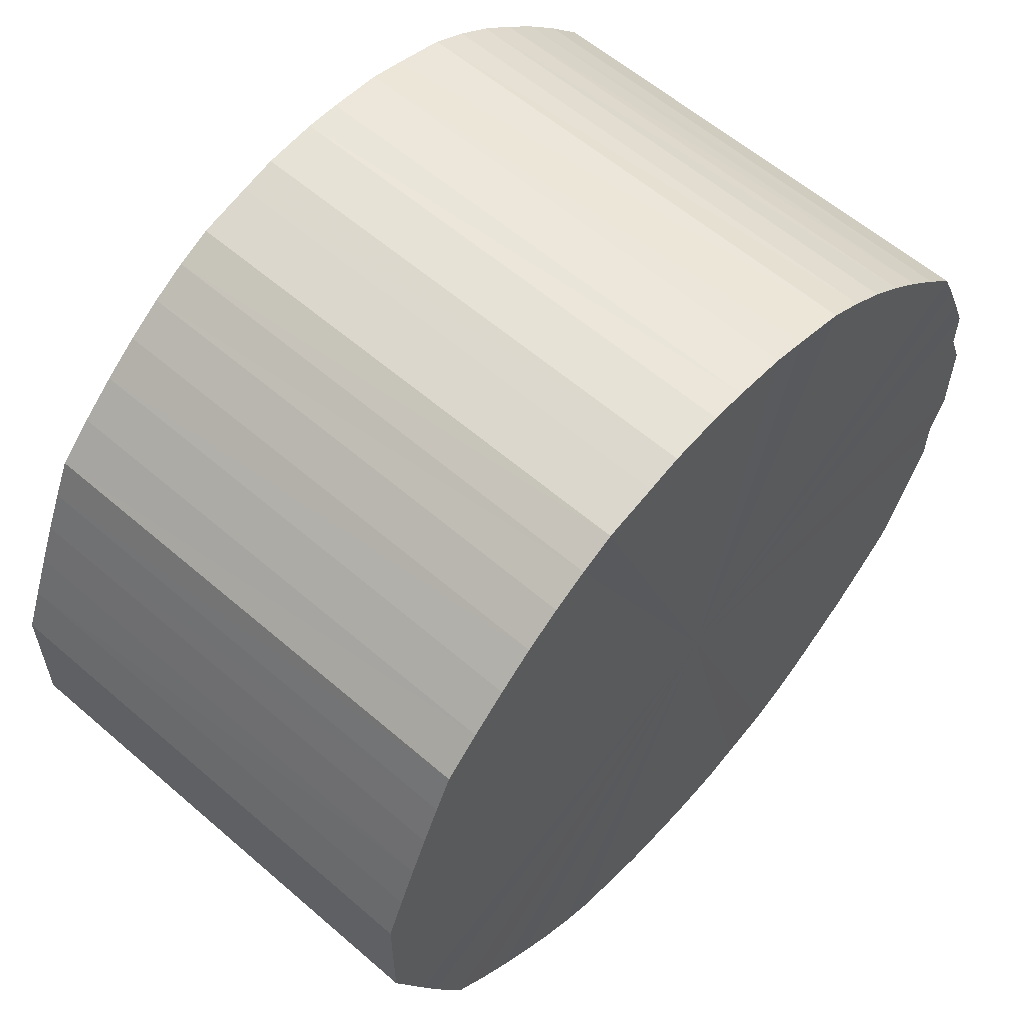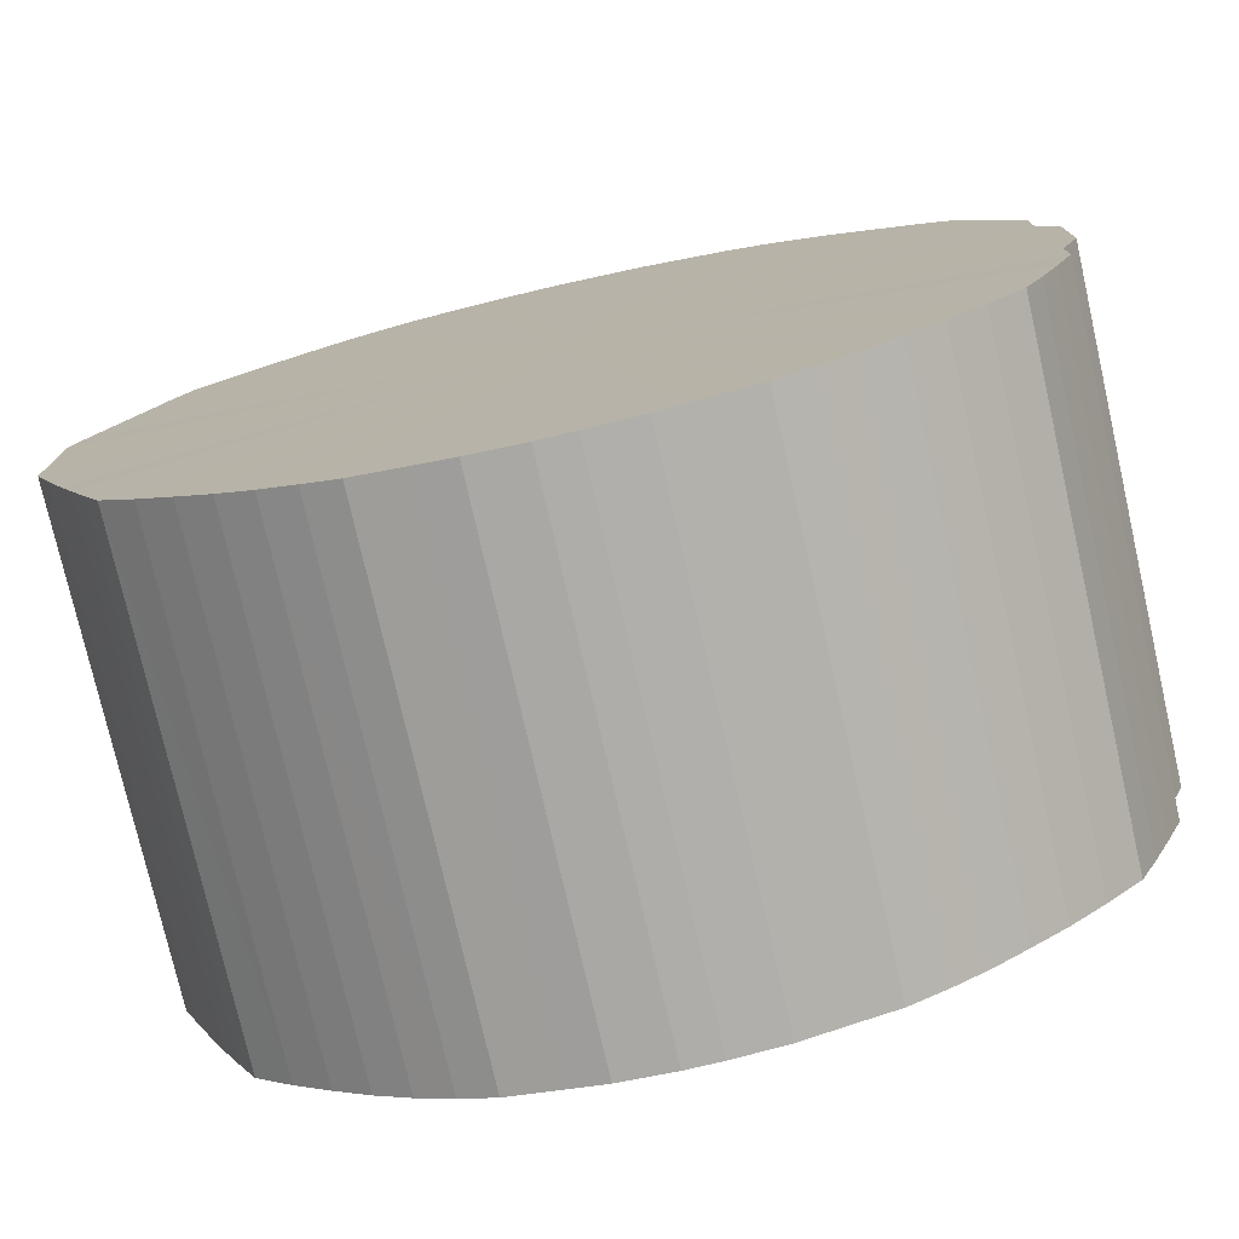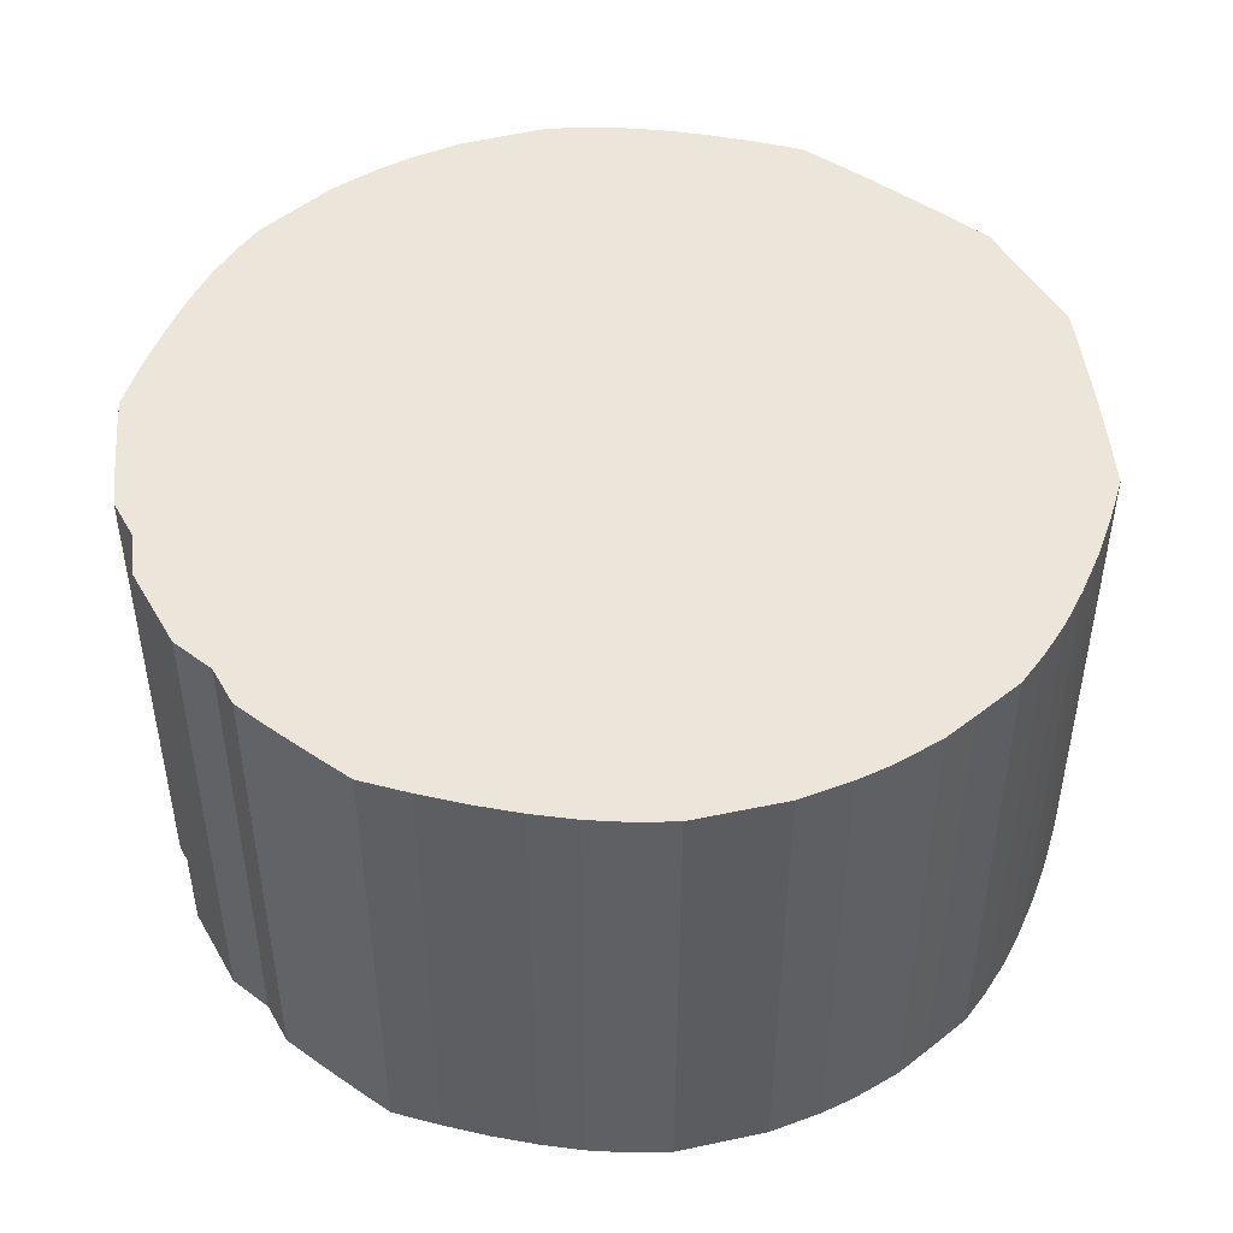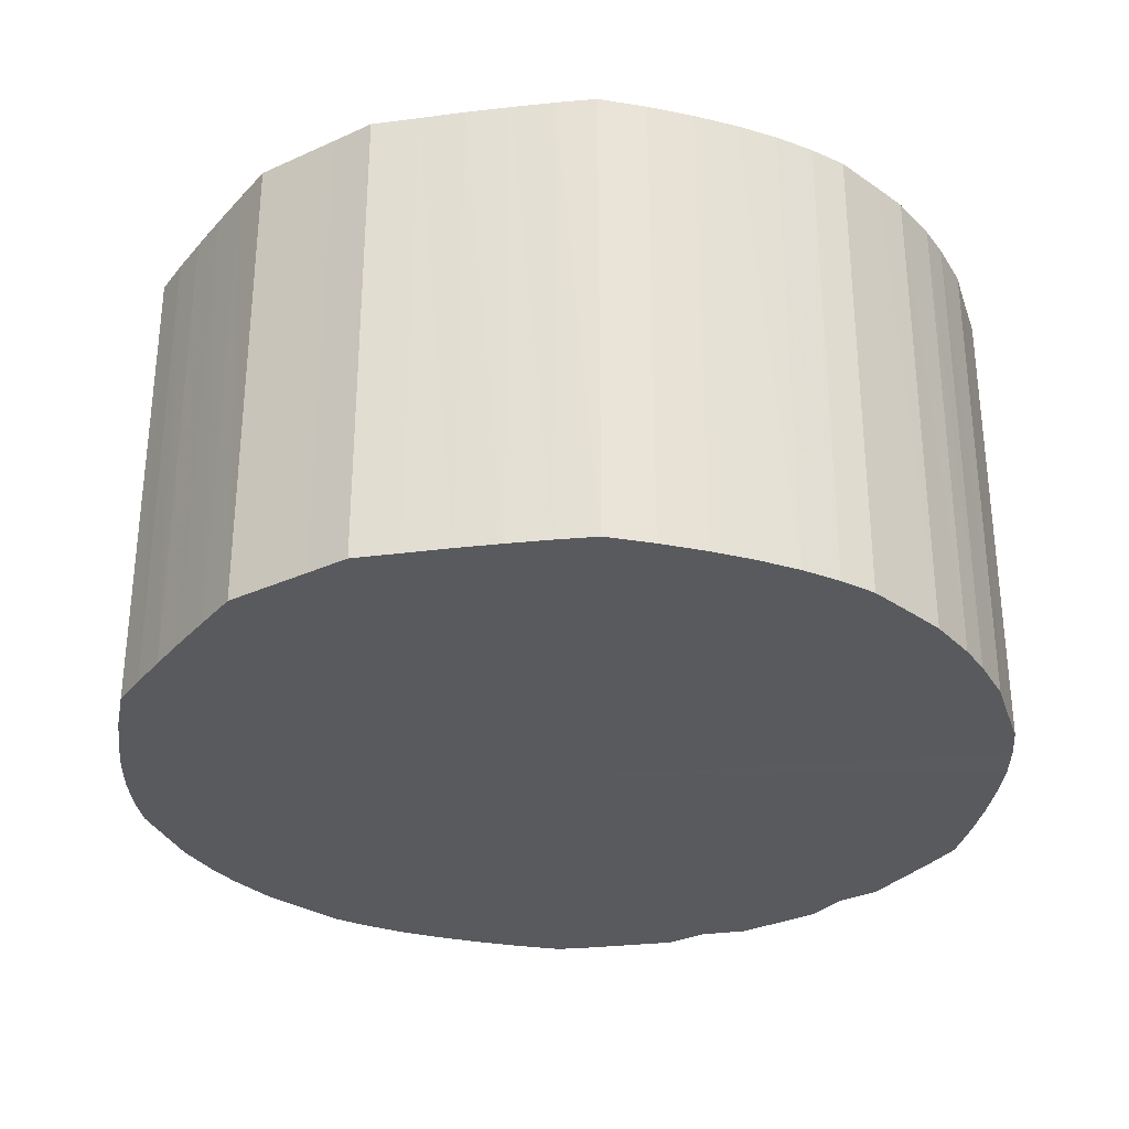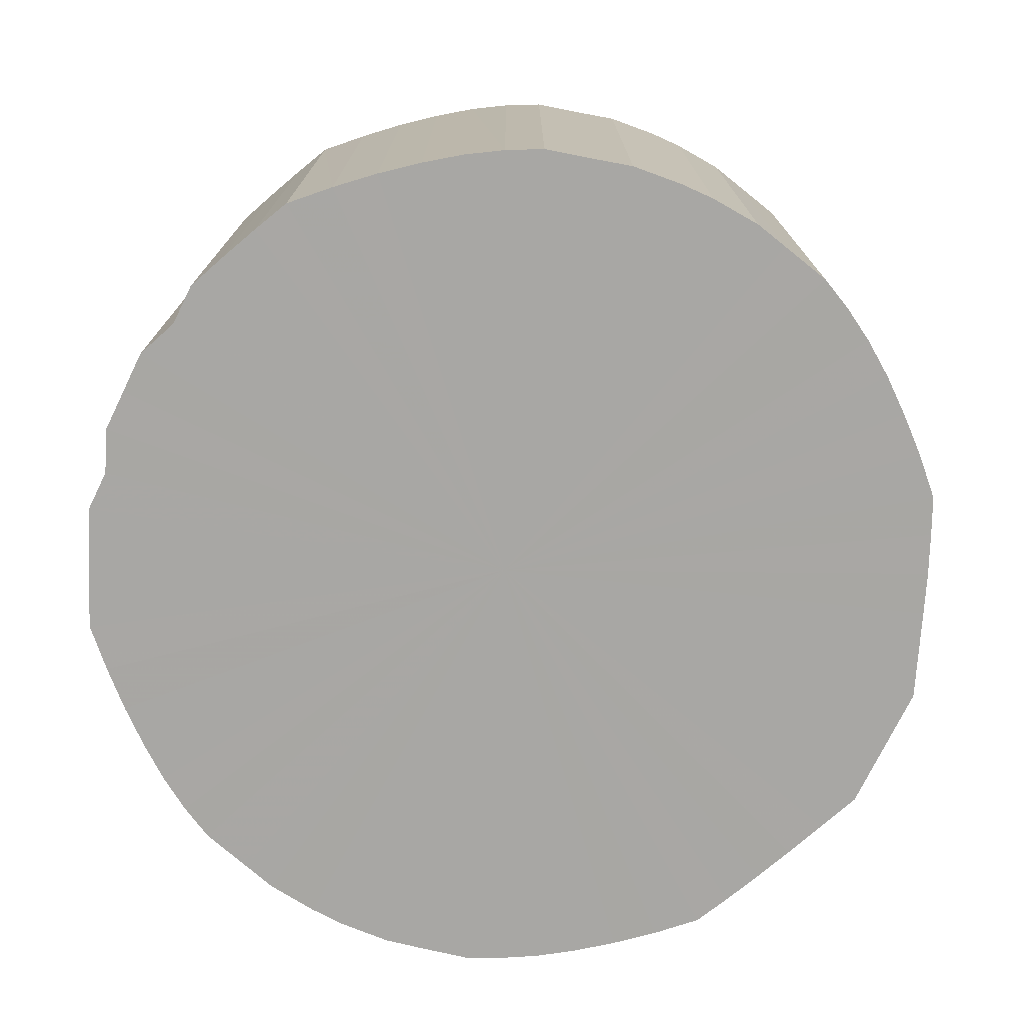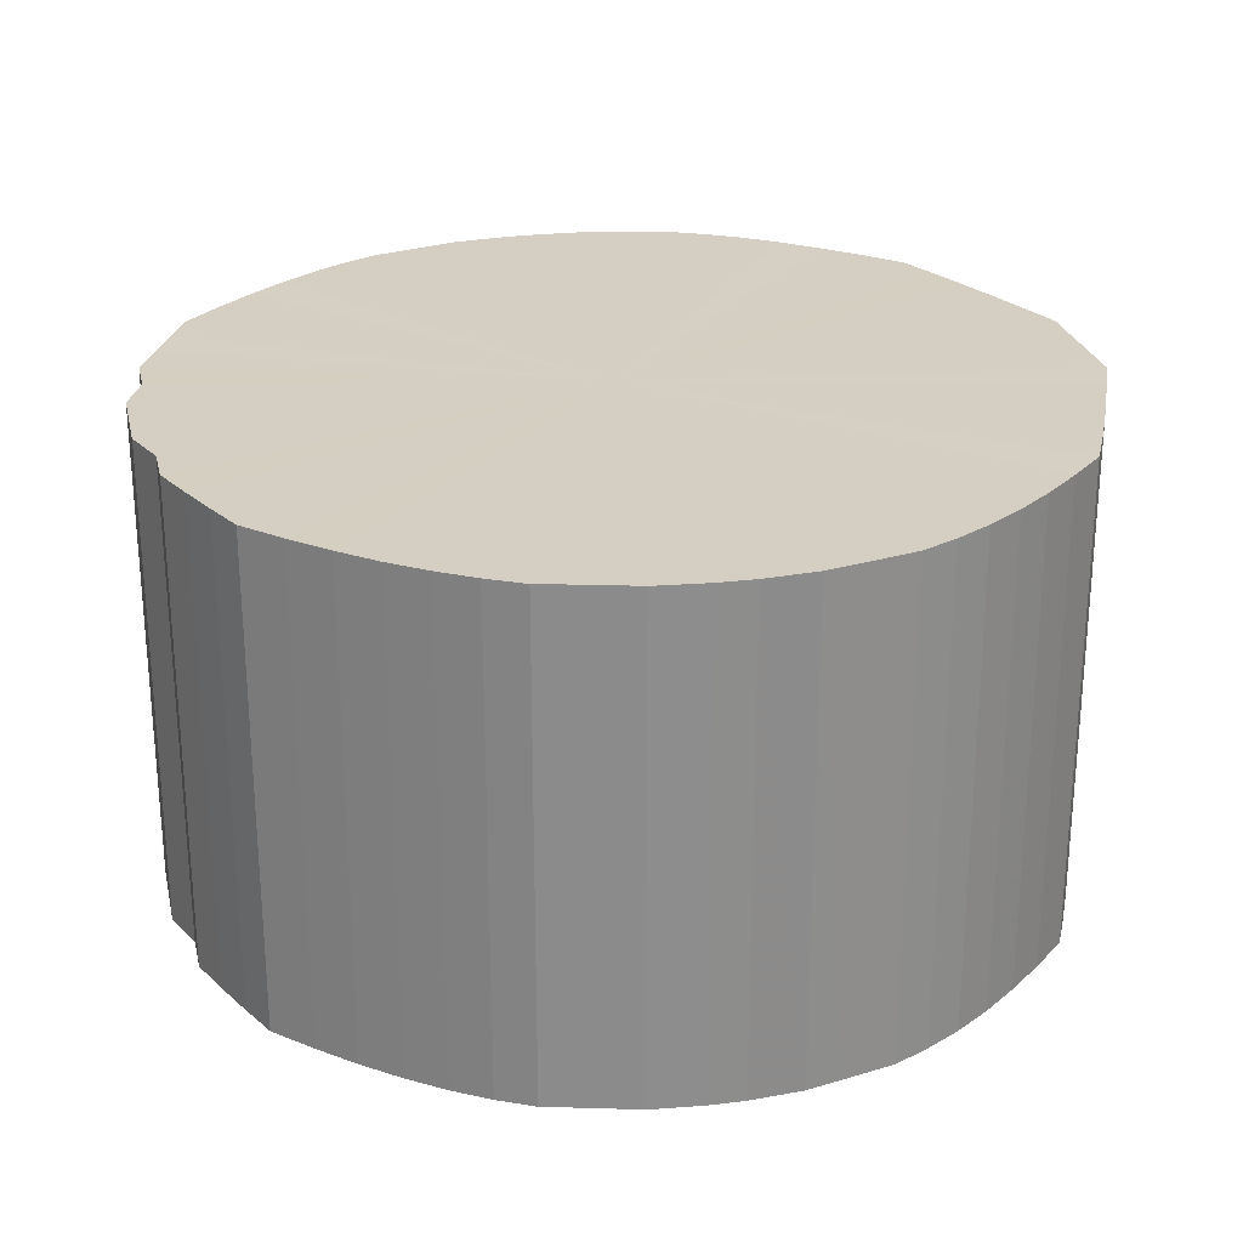
<metadata>
{"format":"obj","ext":"obj","renderer":"f3d","projection":"perspective","resolution":1024,"background":"white","views":[{"elev":59.3,"azim":-48.4,"up":"+Z"},{"elev":-76.5,"azim":12.8,"up":"+Z"},{"elev":47.5,"azim":151.3,"up":"+Y"},{"elev":-31.4,"azim":-57.2,"up":"+Y"},{"elev":-74.6,"azim":153.9,"up":"+Y"},{"elev":25.8,"azim":167.2,"up":"+Y"}]}
</metadata>
<code>
o 22020
v 2220 1860 18.93
v 2220 1860 18.9
v 2220 1860 18.93
v 2220 1860 18.88
v 2220 1860 18.9
v 2220 1860 18.95
v 2220 1860 18.95
v 2220 1860 18.85
v 2220 1860 18.88
v 2220 1860 18.98
v 2220 1860 18.98
v 2220 1860 18.83
v 2220 1860 18.85
v 2220 1860 19
v 2220 1860 19
v 2220 1860 18.81
v 2220 1860 18.83
v 2220 1860 19.03
v 2220 1860 19.03
v 2220 1860 18.79
v 2220 1860 18.81
v 2220 1860 19.05
v 2220 1860 19.05
v 2220 1860 18.77
v 2220 1860 18.79
v 2220 1860 19.07
v 2220 1860 19.07
v 2220 1860 18.75
v 2220 1860 18.77
v 2220 1860 19.09
v 2220 1860 19.09
v 2220 1860 18.73
v 2220 1860 18.75
v 2220 1860 19.11
v 2220 1860 19.11
v 2220 1860 18.72
v 2220 1860 18.73
v 2220 1860 19.13
v 2220 1860 19.13
v 2220 1860 18.7
v 2220 1860 18.72
v 2220 1860 19.14
v 2220 1860 19.14
v 2220 1860 18.69
v 2220 1860 18.7
v 2220 1860 19.16
v 2220 1860 19.16
v 2220 1860 18.68
v 2220 1860 18.69
v 2220 1860 19.17
v 2220 1860 19.17
v 2220 1860 18.68
v 2220 1860 18.68
v 2220 1860 19.17
v 2220 1860 19.17
v 2220 1860 18.68
v 2220 1860 18.68
v 2220 1860 19.18
v 2220 1860 19.18
v 2220 1860 18.68
v 2220 1860 18.68
v 2220 1860 19.18
v 2220 1860 19.18
v 2220 1860 18.68
v 2220 1860 18.68
v 2220 1860 19.18
v 2220 1860 19.18
v 2220 1860 18.68
v 2220 1860 18.68
v 2220 1860 19.18
v 2220 1860 19.18
v 2220 1860 18.69
v 2220 1860 18.68
v 2220 1860 19.18
v 2220 1860 19.18
v 2220 1860 18.7
v 2220 1860 18.69
v 2220 1860 19.17
v 2220 1860 19.17
v 2220 1860 18.71
v 2220 1860 18.7
v 2220 1860 19.16
v 2220 1860 19.16
v 2220 1860 18.72
v 2220 1860 18.71
v 2220 1860 19.15
v 2220 1860 19.15
v 2220 1860 18.74
v 2220 1860 18.72
v 2220 1860 19.14
v 2220 1860 19.14
v 2220 1860 18.76
v 2220 1860 18.74
v 2220 1860 19.12
v 2220 1860 19.12
v 2220 1860 18.78
v 2220 1860 18.76
v 2220 1860 19.1
v 2220 1860 19.1
v 2220 1860 18.8
v 2220 1860 18.78
v 2220 1860 19.08
v 2220 1860 19.08
v 2220 1860 18.82
v 2220 1860 18.8
v 2220 1860 19.06
v 2220 1860 19.06
v 2220 1860 18.84
v 2220 1860 18.82
v 2220 1860 19.04
v 2220 1860 19.04
v 2220 1860 18.87
v 2220 1860 18.84
v 2220 1860 19.02
v 2220 1860 19.02
v 2220 1860 18.89
v 2220 1860 18.87
v 2220 1860 18.99
v 2220 1860 18.99
v 2220 1860 18.92
v 2220 1860 18.89
v 2220 1860 18.97
v 2220 1860 18.97
v 2220 1860 18.94
v 2220 1860 18.92
v 2220 1860 18.94
v 2220 1860 18.93
v 2220 1860 18.9
v 2220 1860 18.9
v 2220 1860 18.88
v 2220 1860 18.88
v 2220 1860 18.95
v 2220 1860 18.93
v 2220 1860 18.98
v 2220 1860 18.95
v 2220 1860 18.85
v 2220 1860 18.85
v 2220 1860 19
v 2220 1860 18.98
v 2220 1860 19.03
v 2220 1860 19
v 2220 1860 18.83
v 2220 1860 18.83
v 2220 1860 19.05
v 2220 1860 19.03
v 2220 1860 19.07
v 2220 1860 19.05
v 2220 1860 18.81
v 2220 1860 18.81
v 2220 1860 19.09
v 2220 1860 19.07
v 2220 1860 19.11
v 2220 1860 19.09
v 2220 1860 18.79
v 2220 1860 18.79
v 2220 1860 19.13
v 2220 1860 19.11
v 2220 1860 19.14
v 2220 1860 19.13
v 2220 1860 18.77
v 2220 1860 18.77
v 2220 1860 19.16
v 2220 1860 19.14
v 2220 1860 19.17
v 2220 1860 19.16
v 2220 1860 18.75
v 2220 1860 18.75
v 2220 1860 19.17
v 2220 1860 19.17
v 2220 1860 19.18
v 2220 1860 19.17
v 2220 1860 18.73
v 2220 1860 18.73
v 2220 1860 19.18
v 2220 1860 19.18
v 2220 1860 19.18
v 2220 1860 19.18
v 2220 1860 18.72
v 2220 1860 18.72
v 2220 1860 19.18
v 2220 1860 19.18
v 2220 1860 19.18
v 2220 1860 19.18
v 2220 1860 18.7
v 2220 1860 18.7
v 2220 1860 19.17
v 2220 1860 19.18
v 2220 1860 19.16
v 2220 1860 19.17
v 2220 1860 18.69
v 2220 1860 18.69
v 2220 1860 19.15
v 2220 1860 19.16
v 2220 1860 19.14
v 2220 1860 19.15
v 2220 1860 18.68
v 2220 1860 18.68
v 2220 1860 19.12
v 2220 1860 19.14
v 2220 1860 19.1
v 2220 1860 19.12
v 2220 1860 18.68
v 2220 1860 18.68
v 2220 1860 19.08
v 2220 1860 19.1
v 2220 1860 19.06
v 2220 1860 19.08
v 2220 1860 18.68
v 2220 1860 18.68
v 2220 1860 19.04
v 2220 1860 19.06
v 2220 1860 19.02
v 2220 1860 19.04
v 2220 1860 18.68
v 2220 1860 18.68
v 2220 1860 18.99
v 2220 1860 19.02
v 2220 1860 18.97
v 2220 1860 18.99
v 2220 1860 18.68
v 2220 1860 18.68
v 2220 1860 18.94
v 2220 1860 18.97
v 2220 1860 18.92
v 2220 1860 18.94
v 2220 1860 18.68
v 2220 1860 18.68
v 2220 1860 18.89
v 2220 1860 18.92
v 2220 1860 18.87
v 2220 1860 18.89
v 2220 1860 18.69
v 2220 1860 18.69
v 2220 1860 18.84
v 2220 1860 18.87
v 2220 1860 18.82
v 2220 1860 18.84
v 2220 1860 18.7
v 2220 1860 18.7
v 2220 1860 18.8
v 2220 1860 18.82
v 2220 1860 18.78
v 2220 1860 18.8
v 2220 1860 18.71
v 2220 1860 18.71
v 2220 1860 18.76
v 2220 1860 18.78
v 2220 1860 18.74
v 2220 1860 18.76
v 2220 1860 18.72
v 2220 1860 18.72
v 2220 1860 18.74
v 2220 1860 18.93
v 2220 1860 18.9
v 2220 1860 18.93
v 2220 1860 18.88
v 2220 1860 18.95
v 2220 1860 18.85
v 2220 1860 18.98
v 2220 1860 18.83
v 2220 1860 19
v 2220 1860 18.81
v 2220 1860 19.03
v 2220 1860 18.79
v 2220 1860 19.05
v 2220 1860 18.77
v 2220 1860 19.07
v 2220 1860 18.75
v 2220 1860 19.09
v 2220 1860 18.73
v 2220 1860 19.11
v 2220 1860 18.72
v 2220 1860 19.13
v 2220 1860 18.7
v 2220 1860 19.14
v 2220 1860 18.69
v 2220 1860 19.16
v 2220 1860 18.68
v 2220 1860 19.17
v 2220 1860 18.68
v 2220 1860 19.17
v 2220 1860 18.68
v 2220 1860 19.18
v 2220 1860 18.68
v 2220 1860 19.18
v 2220 1860 18.68
v 2220 1860 19.18
v 2220 1860 18.68
v 2220 1860 19.18
v 2220 1860 18.69
v 2220 1860 19.18
v 2220 1860 18.7
v 2220 1860 19.17
v 2220 1860 18.71
v 2220 1860 19.16
v 2220 1860 18.72
v 2220 1860 19.15
v 2220 1860 18.74
v 2220 1860 19.14
v 2220 1860 18.76
v 2220 1860 19.12
v 2220 1860 18.78
v 2220 1860 19.1
v 2220 1860 18.8
v 2220 1860 19.08
v 2220 1860 18.82
v 2220 1860 19.06
v 2220 1860 18.84
v 2220 1860 19.04
v 2220 1860 18.87
v 2220 1860 19.02
v 2220 1860 18.89
v 2220 1860 18.99
v 2220 1860 18.92
v 2220 1860 18.97
v 2220 1860 18.94
v 2220 1860 18.93
v 2220 1860 18.93
v 2220 1860 18.9
v 2220 1860 18.95
v 2220 1860 18.88
v 2220 1860 18.98
v 2220 1860 18.85
v 2220 1860 19
v 2220 1860 18.83
v 2220 1860 19.03
v 2220 1860 18.81
v 2220 1860 19.05
v 2220 1860 18.79
v 2220 1860 19.07
v 2220 1860 18.77
v 2220 1860 19.09
v 2220 1860 18.75
v 2220 1860 19.11
v 2220 1860 18.73
v 2220 1860 19.13
v 2220 1860 18.72
v 2220 1860 19.14
v 2220 1860 18.7
v 2220 1860 19.16
v 2220 1860 18.69
v 2220 1860 19.17
v 2220 1860 18.68
v 2220 1860 19.17
v 2220 1860 18.68
v 2220 1860 19.18
v 2220 1860 18.68
v 2220 1860 19.18
v 2220 1860 18.68
v 2220 1860 19.18
v 2220 1860 18.68
v 2220 1860 19.18
v 2220 1860 18.68
v 2220 1860 19.18
v 2220 1860 18.69
v 2220 1860 19.17
v 2220 1860 18.7
v 2220 1860 19.16
v 2220 1860 18.71
v 2220 1860 19.15
v 2220 1860 18.72
v 2220 1860 19.14
v 2220 1860 18.74
v 2220 1860 19.12
v 2220 1860 18.76
v 2220 1860 19.1
v 2220 1860 18.78
v 2220 1860 19.08
v 2220 1860 18.8
v 2220 1860 19.06
v 2220 1860 18.82
v 2220 1860 19.04
v 2220 1860 18.84
v 2220 1860 19.02
v 2220 1860 18.87
v 2220 1860 18.99
v 2220 1860 18.89
v 2220 1860 18.97
v 2220 1860 18.92
v 2220 1860 18.94
f 1 2 3
f 2 4 5
f 6 1 7
f 4 8 9
f 10 6 11
f 8 12 13
f 14 10 15
f 12 16 17
f 18 14 19
f 16 20 21
f 22 18 23
f 20 24 25
f 26 22 27
f 24 28 29
f 30 26 31
f 28 32 33
f 34 30 35
f 32 36 37
f 38 34 39
f 36 40 41
f 42 38 43
f 40 44 45
f 46 42 47
f 44 48 49
f 50 46 51
f 48 52 53
f 54 50 55
f 52 56 57
f 58 54 59
f 56 60 61
f 62 58 63
f 60 64 65
f 66 62 67
f 64 68 69
f 70 66 71
f 68 72 73
f 74 70 75
f 72 76 77
f 78 74 79
f 76 80 81
f 82 78 83
f 80 84 85
f 86 82 87
f 84 88 89
f 90 86 91
f 88 92 93
f 94 90 95
f 92 96 97
f 98 94 99
f 96 100 101
f 102 98 103
f 100 104 105
f 106 102 107
f 104 108 109
f 110 106 111
f 108 112 113
f 114 110 115
f 112 116 117
f 118 114 119
f 116 120 121
f 122 118 123
f 120 124 125
f 124 122 126
f 127 128 129
f 129 130 131
f 132 133 127
f 134 135 132
f 131 136 137
f 138 139 134
f 140 141 138
f 137 142 143
f 144 145 140
f 146 147 144
f 143 148 149
f 150 151 146
f 152 153 150
f 149 154 155
f 156 157 152
f 158 159 156
f 155 160 161
f 162 163 158
f 164 165 162
f 161 166 167
f 168 169 164
f 170 171 168
f 167 172 173
f 174 175 170
f 176 177 174
f 173 178 179
f 180 181 176
f 182 183 180
f 179 184 185
f 186 187 182
f 188 189 186
f 185 190 191
f 192 193 188
f 194 195 192
f 191 196 197
f 198 199 194
f 200 201 198
f 197 202 203
f 204 205 200
f 206 207 204
f 203 208 209
f 210 211 206
f 212 213 210
f 209 214 215
f 216 217 212
f 218 219 216
f 215 220 221
f 222 223 218
f 224 225 222
f 221 226 227
f 228 229 224
f 230 231 228
f 227 232 233
f 234 235 230
f 236 237 234
f 233 238 239
f 240 241 236
f 242 243 240
f 239 244 245
f 246 247 242
f 248 249 246
f 245 250 251
f 251 252 248
f 253 254 255
f 253 256 254
f 253 255 257
f 253 258 256
f 253 257 259
f 253 260 258
f 253 259 261
f 253 262 260
f 253 261 263
f 253 264 262
f 253 263 265
f 253 266 264
f 253 265 267
f 253 268 266
f 253 267 269
f 253 270 268
f 253 269 271
f 253 272 270
f 253 271 273
f 253 274 272
f 253 273 275
f 253 276 274
f 253 275 277
f 253 278 276
f 253 277 279
f 253 280 278
f 253 279 281
f 253 282 280
f 253 281 283
f 253 284 282
f 253 283 285
f 253 286 284
f 253 285 287
f 253 288 286
f 253 287 289
f 253 290 288
f 253 289 291
f 253 292 290
f 253 291 293
f 253 294 292
f 253 293 295
f 253 296 294
f 253 295 297
f 253 298 296
f 253 297 299
f 253 300 298
f 253 299 301
f 253 302 300
f 253 301 303
f 253 304 302
f 253 303 305
f 253 306 304
f 253 305 307
f 253 308 306
f 253 307 309
f 253 310 308
f 253 309 311
f 253 312 310
f 253 311 313
f 253 314 312
f 253 313 315
f 253 316 314
f 253 315 316
f 317 318 319
f 317 320 318
f 317 319 321
f 317 322 320
f 317 321 323
f 317 324 322
f 317 323 325
f 317 326 324
f 317 325 327
f 317 328 326
f 317 327 329
f 317 330 328
f 317 329 331
f 317 332 330
f 317 331 333
f 317 334 332
f 317 333 335
f 317 336 334
f 317 335 337
f 317 338 336
f 317 337 339
f 317 340 338
f 317 339 341
f 317 342 340
f 317 341 343
f 317 344 342
f 317 343 345
f 317 346 344
f 317 345 347
f 317 348 346
f 317 347 349
f 317 350 348
f 317 349 351
f 317 352 350
f 317 351 353
f 317 354 352
f 317 353 355
f 317 356 354
f 317 355 357
f 317 358 356
f 317 357 359
f 317 360 358
f 317 359 361
f 317 362 360
f 317 361 363
f 317 364 362
f 317 363 365
f 317 366 364
f 317 365 367
f 317 368 366
f 317 367 369
f 317 370 368
f 317 369 371
f 317 372 370
f 317 371 373
f 317 374 372
f 317 373 375
f 317 376 374
f 317 375 377
f 317 378 376
f 317 377 379
f 317 380 378
f 317 379 380

</code>
